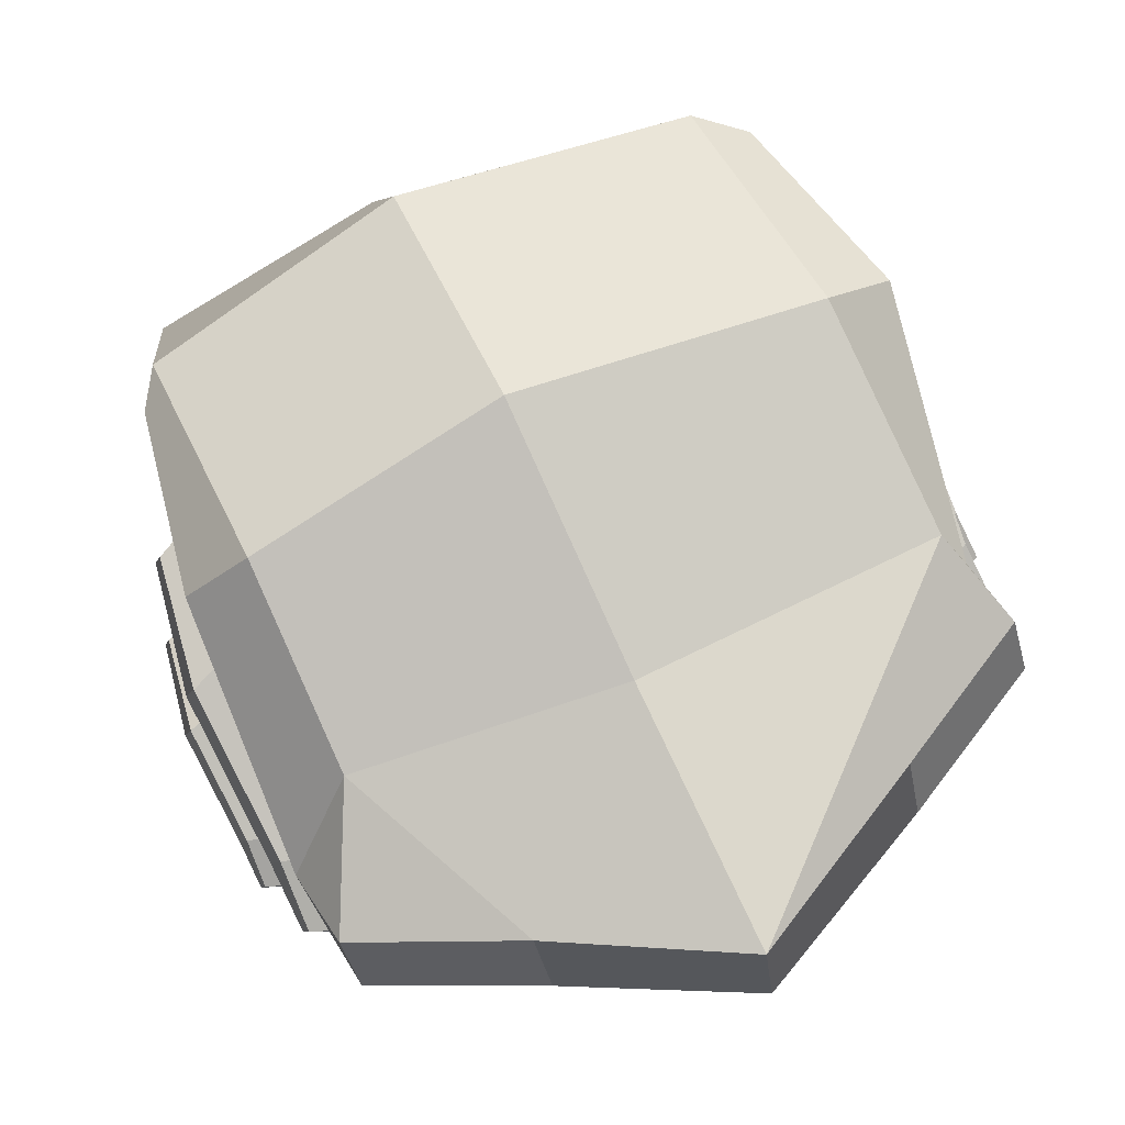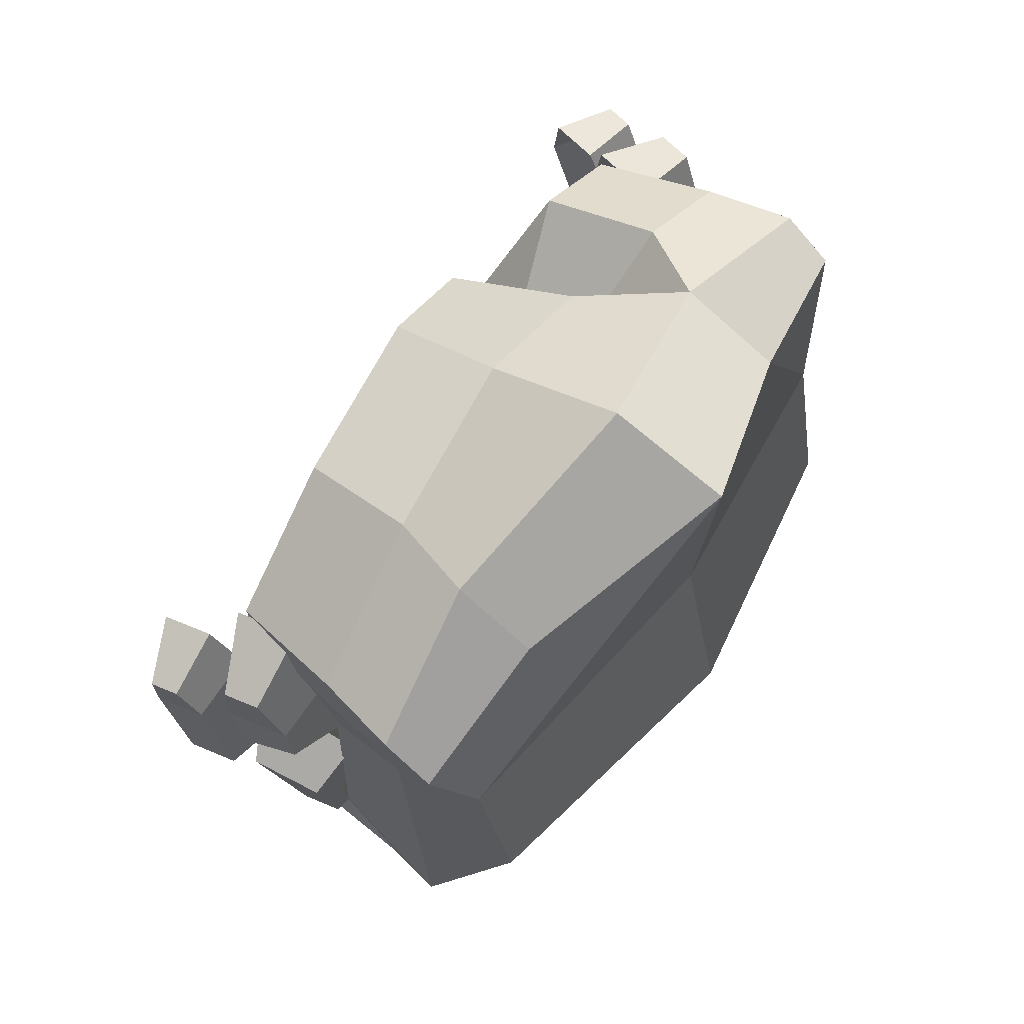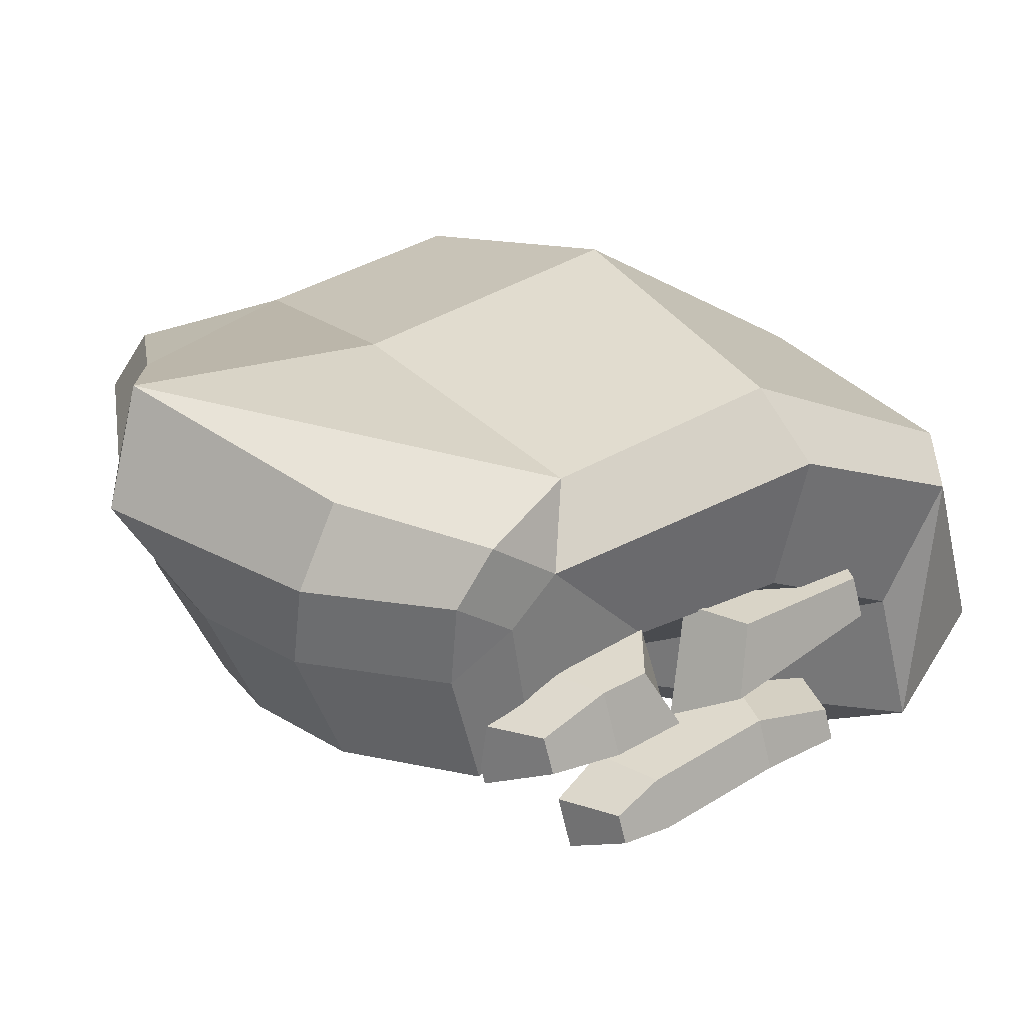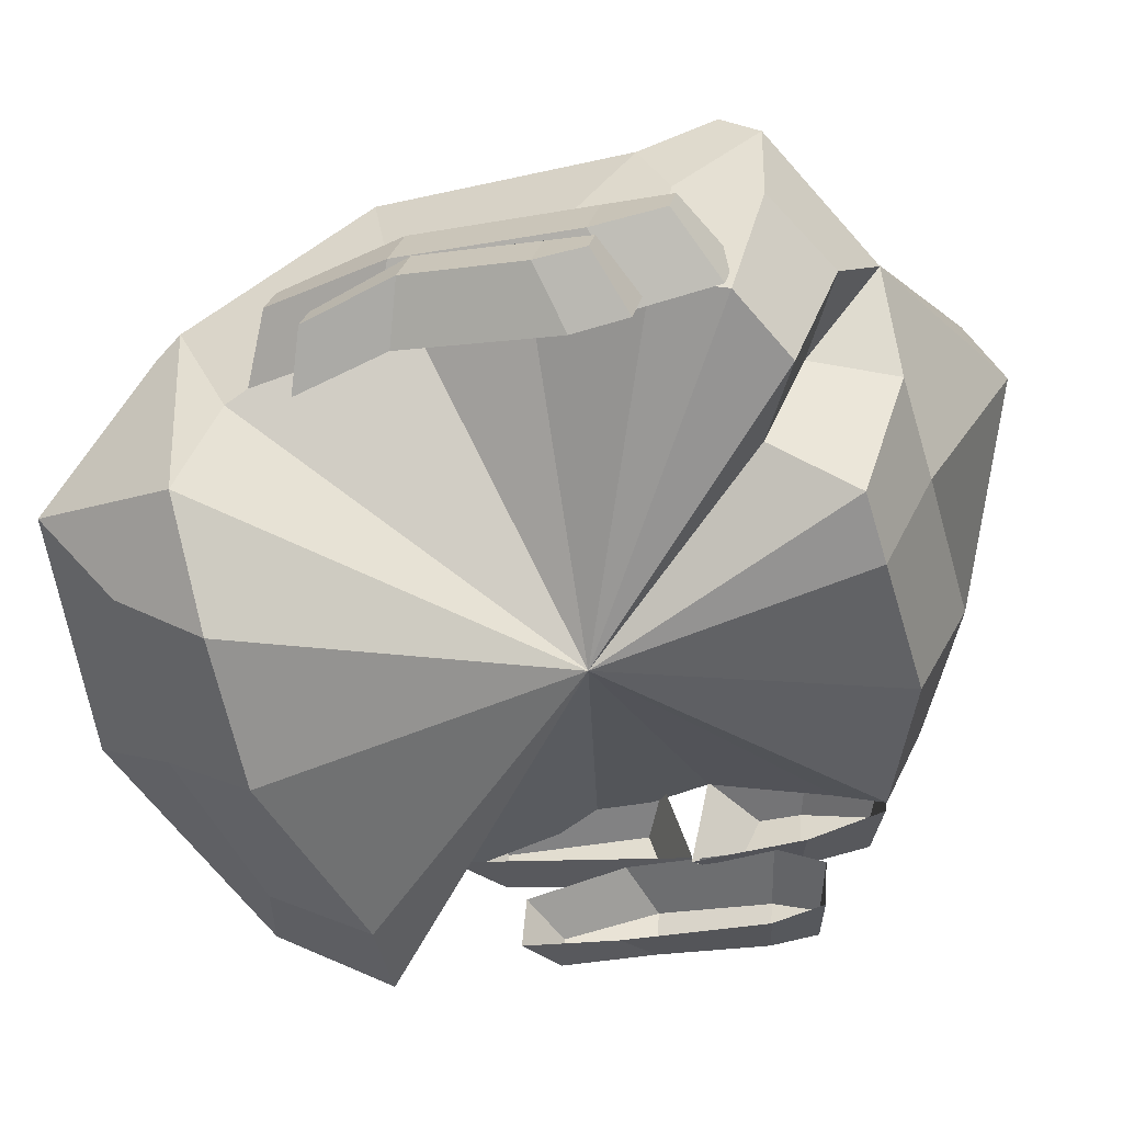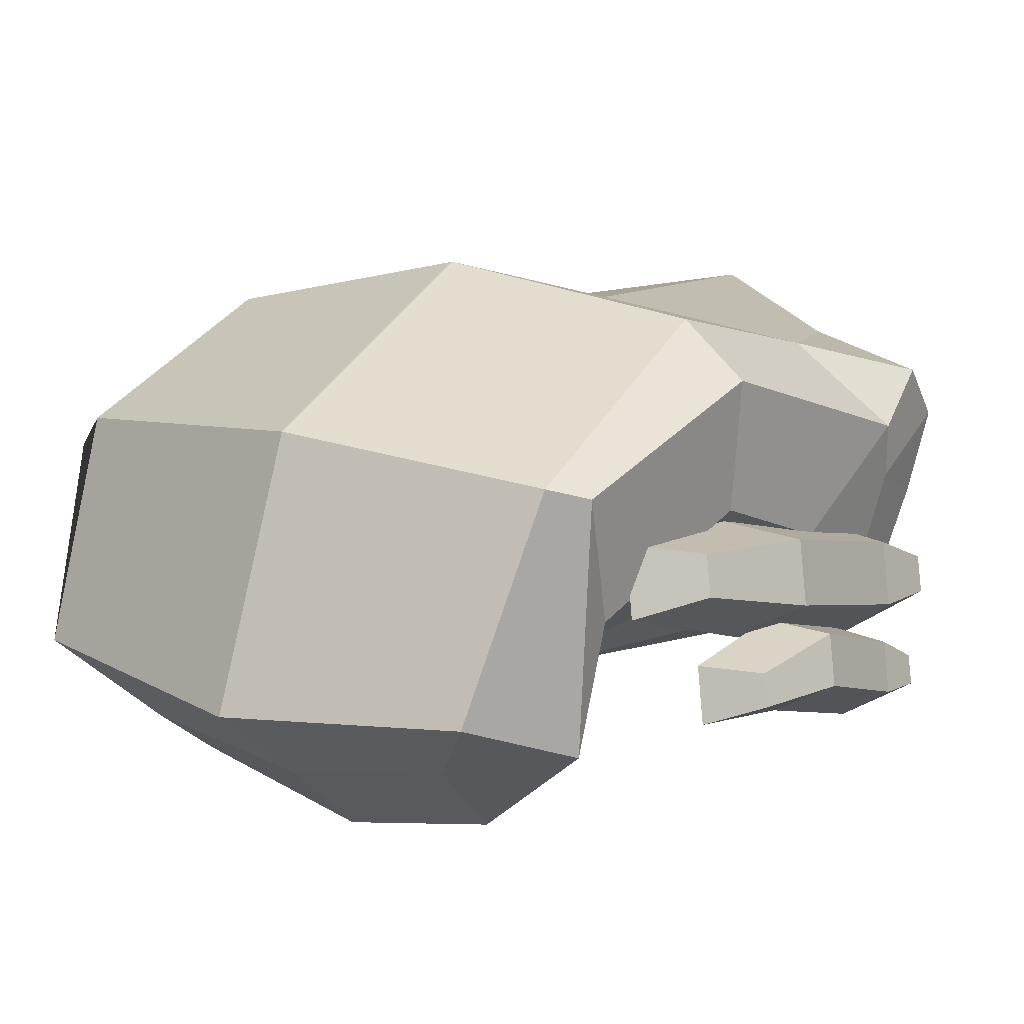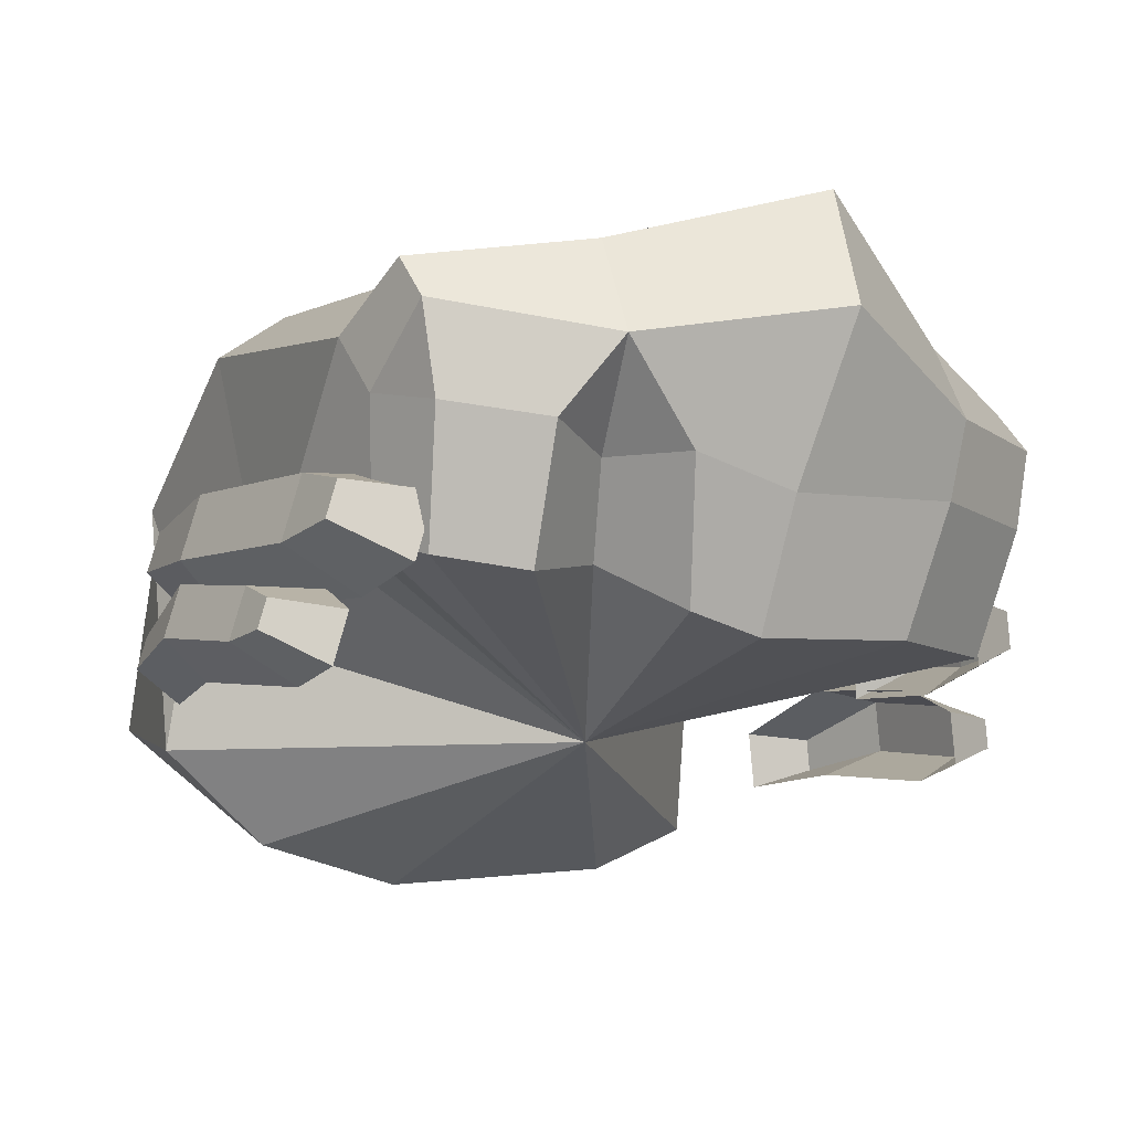
<metadata>
{"format":"obj","ext":"obj","renderer":"f3d","projection":"perspective","resolution":1024,"background":"white","views":[{"elev":78.7,"azim":-25.0,"up":"+Y"},{"elev":71.1,"azim":125.9,"up":"+Z"},{"elev":23.5,"azim":55.7,"up":"+Y"},{"elev":-55.5,"azim":-73.1,"up":"+Y"},{"elev":9.1,"azim":-143.0,"up":"+Y"},{"elev":-16.6,"azim":-33.6,"up":"+Y"}]}
</metadata>
<code>
v -9.769 8.542 10.29
v -11.95 9.588 9.363
v -9.358 10.5 10.58
v -11.72 10.7 9.529
v -8.942 12.64 -3.626
v -11.13 12.45 -2.62
v -9.399 10.46 -3.951
v -11.39 11.21 -2.804
v -9.174 11.63 8.233
v -11.61 11.48 7.316
v -12.02 9.518 7.024
v -9.896 8.178 7.72
v -10.31 9.378 0.2492
v -12.25 10.42 1.28
v -11.84 12.38 1.572
v -9.588 12.83 0.7629
v -10.83 6.099 7.896
v -12.76 6.952 7.28
v -10.5 7.65 8.127
v -12.58 7.835 7.412
v -10.23 8.793 -1.624
v -12.15 8.696 -0.9361
v -10.6 7.069 -1.881
v -12.36 7.715 -1.082
v -10.34 8.61 6.553
v -12.46 8.523 5.923
v -12.79 6.97 5.692
v -10.91 5.882 6.146
v -11.22 7.013 1.19
v -12.94 7.891 1.915
v -12.62 9.444 2.146
v -10.65 9.741 1.597
v 9.769 8.542 10.29
v 11.95 9.588 9.363
v 9.358 10.5 10.58
v 11.72 10.7 9.529
v 8.942 12.64 -3.626
v 11.27 12.45 -2.62
v 9.399 10.46 -3.951
v 11.53 11.21 -2.804
v 9.174 11.63 8.233
v 11.61 11.48 7.316
v 12.02 9.518 7.024
v 9.896 8.178 7.72
v 10.43 9.206 3.872
v 12.25 10.17 2.629
v 11.84 12.38 2.115
v 10.02 12.6 3.117
v 10.83 6.099 7.896
v 12.76 6.952 7.28
v 10.5 7.65 8.127
v 12.58 7.835 7.412
v 10.23 8.793 -1.624
v 12.15 8.696 -0.9361
v 10.6 7.069 -1.881
v 12.36 7.715 -1.082
v 10.34 8.61 6.553
v 12.46 8.523 5.923
v 12.79 6.97 5.692
v 10.91 5.882 6.146
v 11.22 7.013 1.19
v 12.94 7.891 1.915
v 12.62 9.444 2.146
v 10.65 9.741 1.597
v -0.1882 11.11 14.24
v -0.1882 15.88 -8.971
v -0.1882 20.54 -0.7894
v -0.1882 7.734 -11.87
v -0.1882 18.93 7.803
v -0.1882 15.56 17.17
v 9.099 15.49 -7.636
v 9.134 8.478 -9.748
v -8.634 17.85 6.662
v -8.553 19.05 0.07349
v -8.863 14.76 -7.57
v -8.233 8.275 -10.63
v -0.6292 3.361 -6.465
v -0.6614 5.6 -9.243
v -6.135 6.332 -8.854
v -5.595 4.062 -6.031
v 5.64 6.258 -8.498
v 6.516 4.412 -5.303
v 9.693 17.69 7.549
v 9.597 18.87 0.1091
v 5.419 11.87 14.16
v 6.068 14.45 14.26
v -5.745 14.53 14.29
v -4.74 12.01 11.54
v -10.1 12.55 11.75
v -10.7 15.2 11.99
v 10.23 12.5 11.73
v 10.7 15.04 11.83
v -0.1882 19.3 16.17
v -10.7 16.77 10.76
v -5.745 17.65 13.06
v 6.068 16.97 13.02
v 10.7 16.61 10.6
v 10.39 6.271 -6.027
v 10.76 14.41 -6.717
v 10.53 15.18 8.321
v 11.87 17.13 -0.01432
v 10.53 13.79 9.826
v -9.682 14.4 -6.428
v -9.004 6.671 -6.066
v -10.67 17.31 -0.03154
v -11.14 15.16 8.325
v -10.63 13.4 9.181
v 0.2023 6.3 3.403
v -0.1536 7.43 12.48
v 5.1 8.14 12.42
v -3.924 9.517 9.94
v -9.438 8.775 10.4
v 9.606 8.728 10.38
v 10.1 10.52 -5.063
v 9.886 11.99 4.669
v 11.14 13.07 0.549
v 9.886 9.943 8.789
v -9.049 10.51 -4.821
v -9.977 13.24 0.5346
v -10.42 11.97 4.672
v -9.934 9.574 8.248
v 9.912 12.13 4.665
v 11.73 11.78 5.907
v 12.14 9.984 4.864
v 10.32 8.885 3.863
v -6.885 8.461 11.53
v -7.226 12.19 13.17
v -3.543 11.67 14.21
v -2.511 7.823 12.47
f 1 3 4 2
f 9 16 15 10
f 5 7 8 6
f 13 12 11 14
f 10 15 14 11
f 3 9 10 4
f 2 4 10 11
f 12 1 2 11
f 7 13 14 8
f 15 6 8 14
f 16 5 6 15
f 17 19 20 18
f 25 32 31 26
f 21 23 24 22
f 29 28 27 30
f 26 31 30 27
f 19 25 26 20
f 18 20 26 27
f 28 17 18 27
f 23 29 30 24
f 31 22 24 30
f 32 21 22 31
f 33 34 36 35
f 37 38 40 39
f 35 36 42 41
f 34 43 42 36
f 44 43 34 33
f 39 40 46 45
f 47 46 40 38
f 48 47 38 37
f 49 50 52 51
f 57 58 63 64
f 53 54 56 55
f 61 62 59 60
f 58 59 62 63
f 51 52 58 57
f 50 59 58 52
f 60 59 50 49
f 55 56 62 61
f 63 62 56 54
f 64 63 54 53
f 84 71 66 67
f 68 66 71 72
f 83 84 67 69
f 93 83 69
f 77 78 81 82
f 87 128 65 70
f 73 95 93 69
f 74 73 69 67
f 75 74 67 66
f 76 75 66 68
f 77 80 79 78
f 83 93 96 97
f 68 72 81 78
f 76 68 78 79
f 85 86 70 65
f 91 92 86 85
f 90 89 127 87
f 95 73 94
f 87 70 93 95
f 70 86 96 93
f 90 87 95 94
f 86 92 97 96
f 72 71 99 98
f 81 72 98 82
f 84 83 100 101
f 71 84 101 99
f 92 91 102
f 97 92 102 100
f 83 97 100
f 75 76 104 103
f 76 79 80 104
f 74 75 103 105
f 73 74 105 106
f 89 90 107
f 90 94 106 107
f 94 73 106
f 77 82 108
f 80 77 108
f 110 109 108
f 109 129 108
f 108 126 112
f 113 110 108
f 98 114 108
f 82 98 108
f 116 115 108
f 114 116 108
f 117 113 108
f 115 117 108
f 118 104 108
f 104 80 108
f 119 118 108
f 120 119 108
f 112 121 108
f 121 120 108
f 85 65 109 110
f 65 128 129 109
f 126 127 89 112
f 91 85 110 113
f 98 99 114
f 101 100 115 116
f 99 101 116 114
f 102 91 113 117
f 100 102 117 115
f 103 104 118
f 105 103 118 119
f 106 105 119 120
f 89 107 121 112
f 107 106 120 121
f 41 42 123 122
f 42 43 124 123
f 125 124 43 44
f 46 47 48 45
f 123 124 125 122
f 111 126 108
f 88 127 126 111
f 87 127 88
f 87 88 128
f 129 128 88 111
f 108 129 111

</code>
